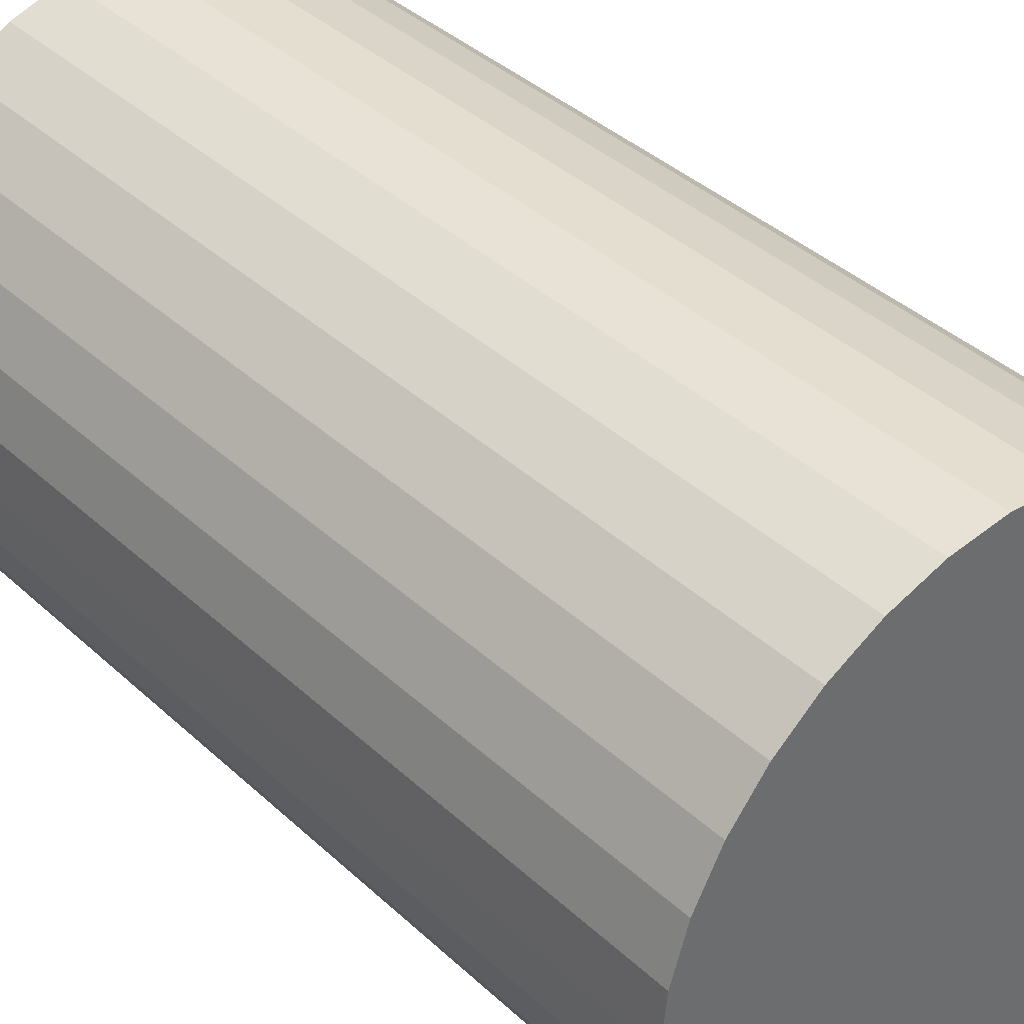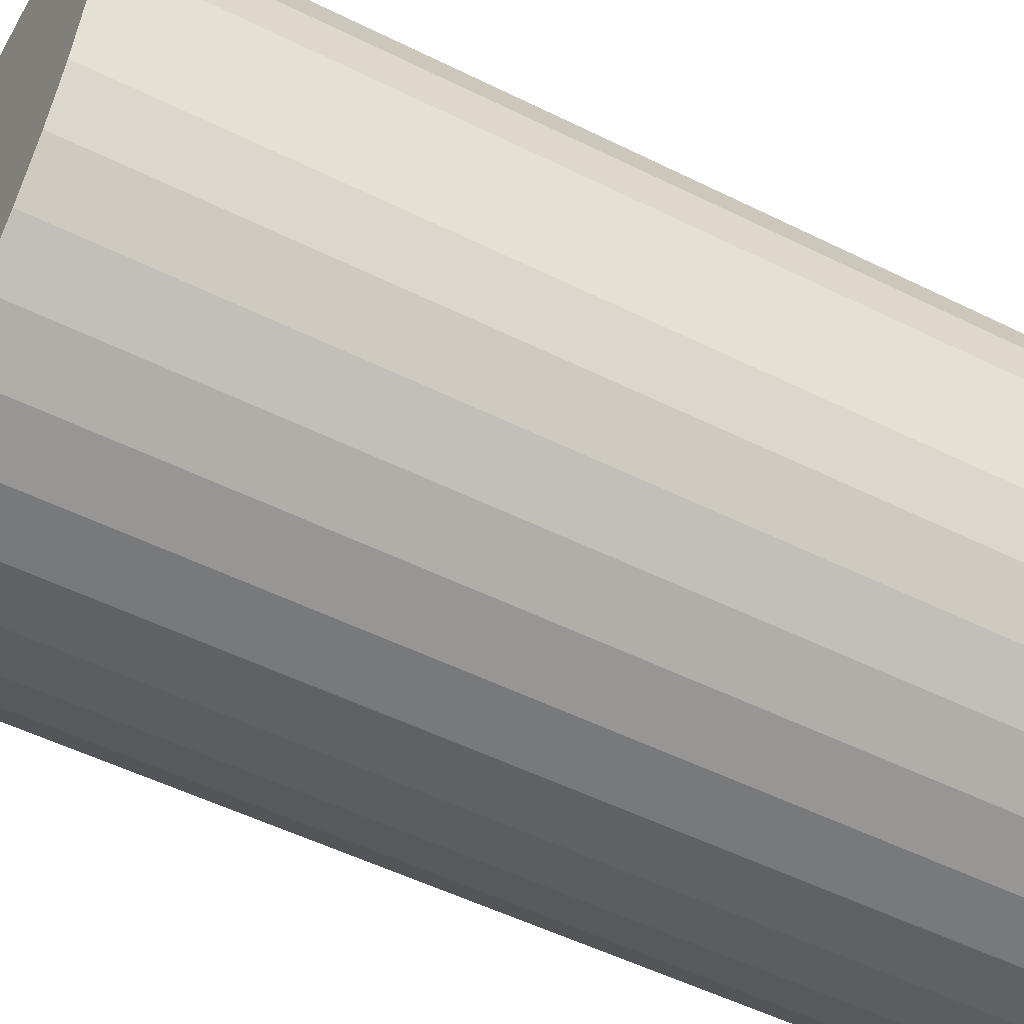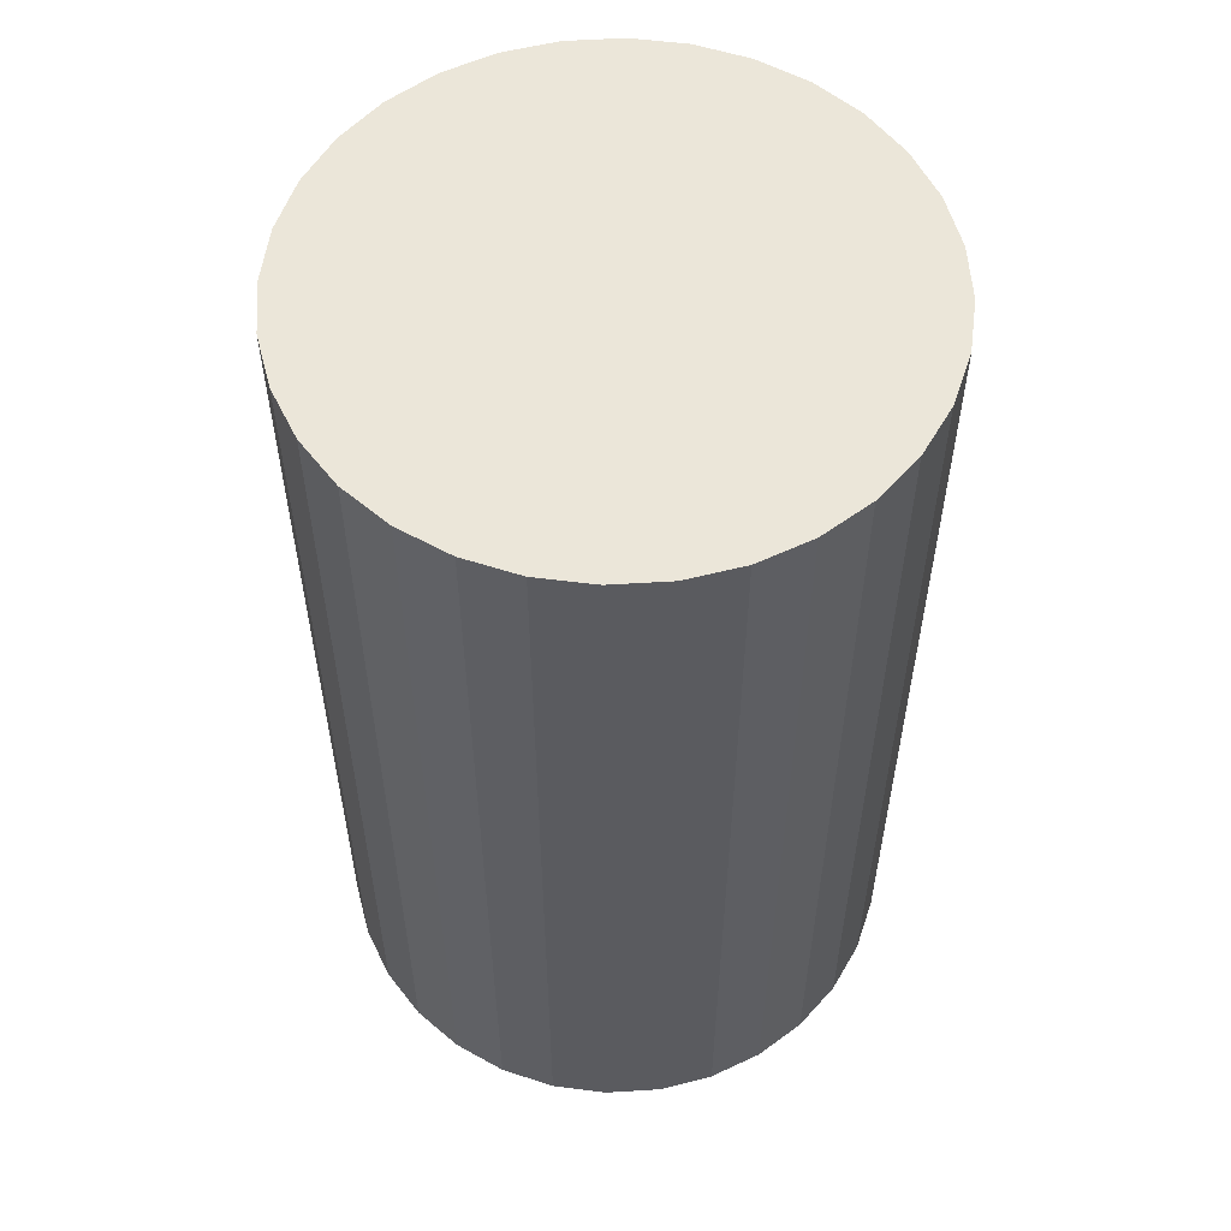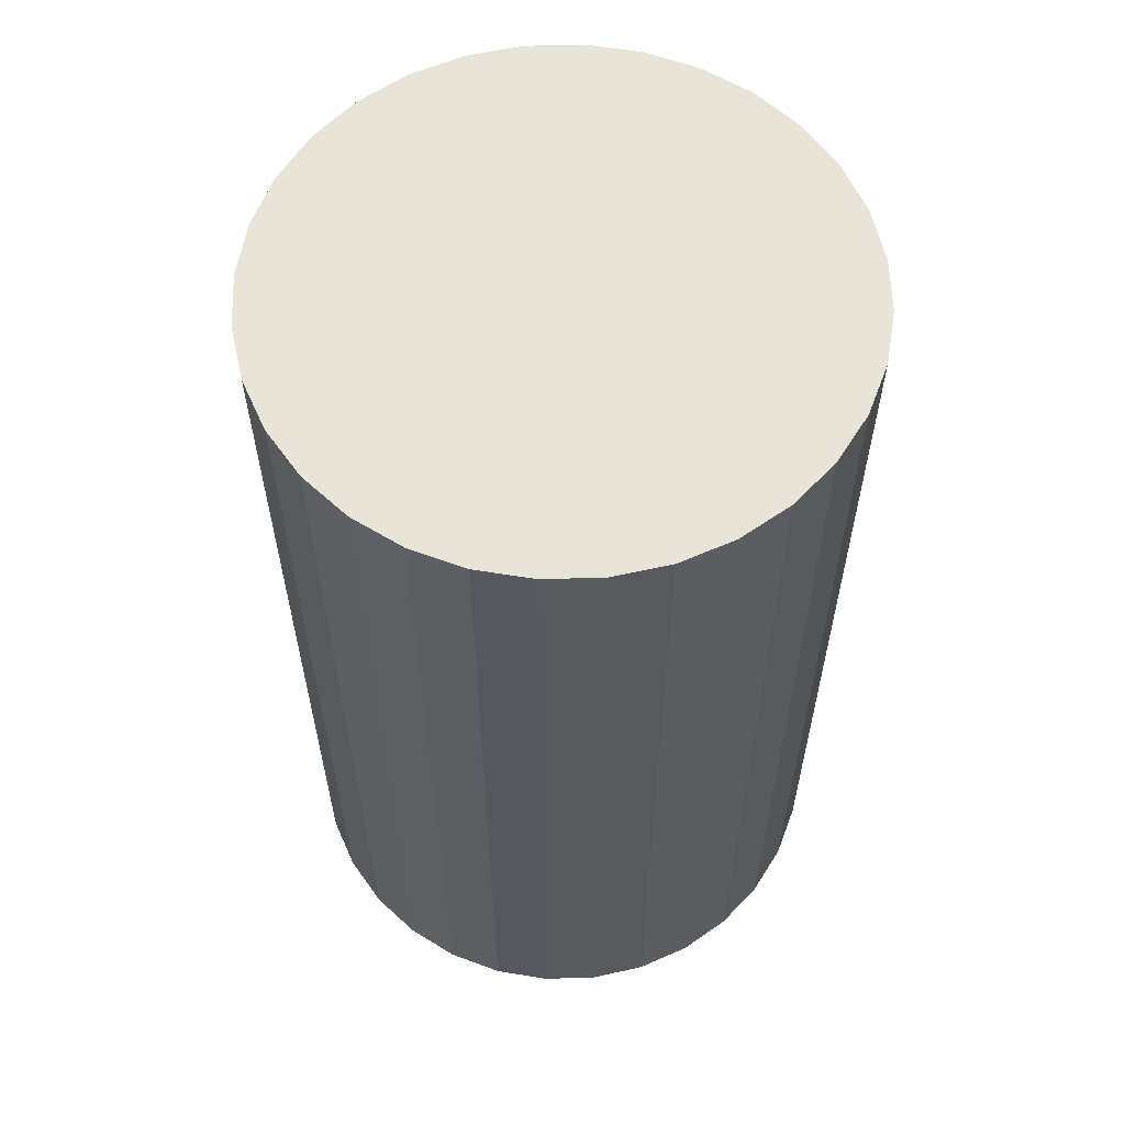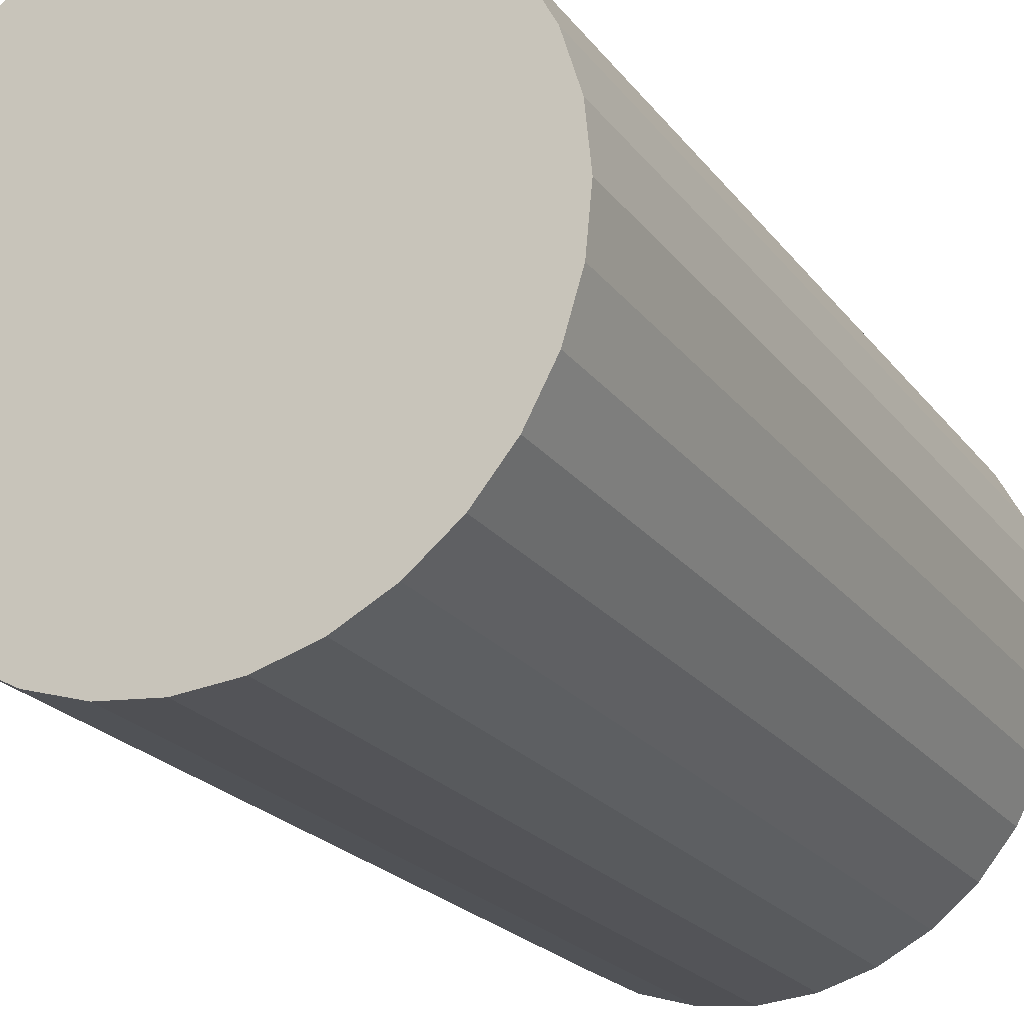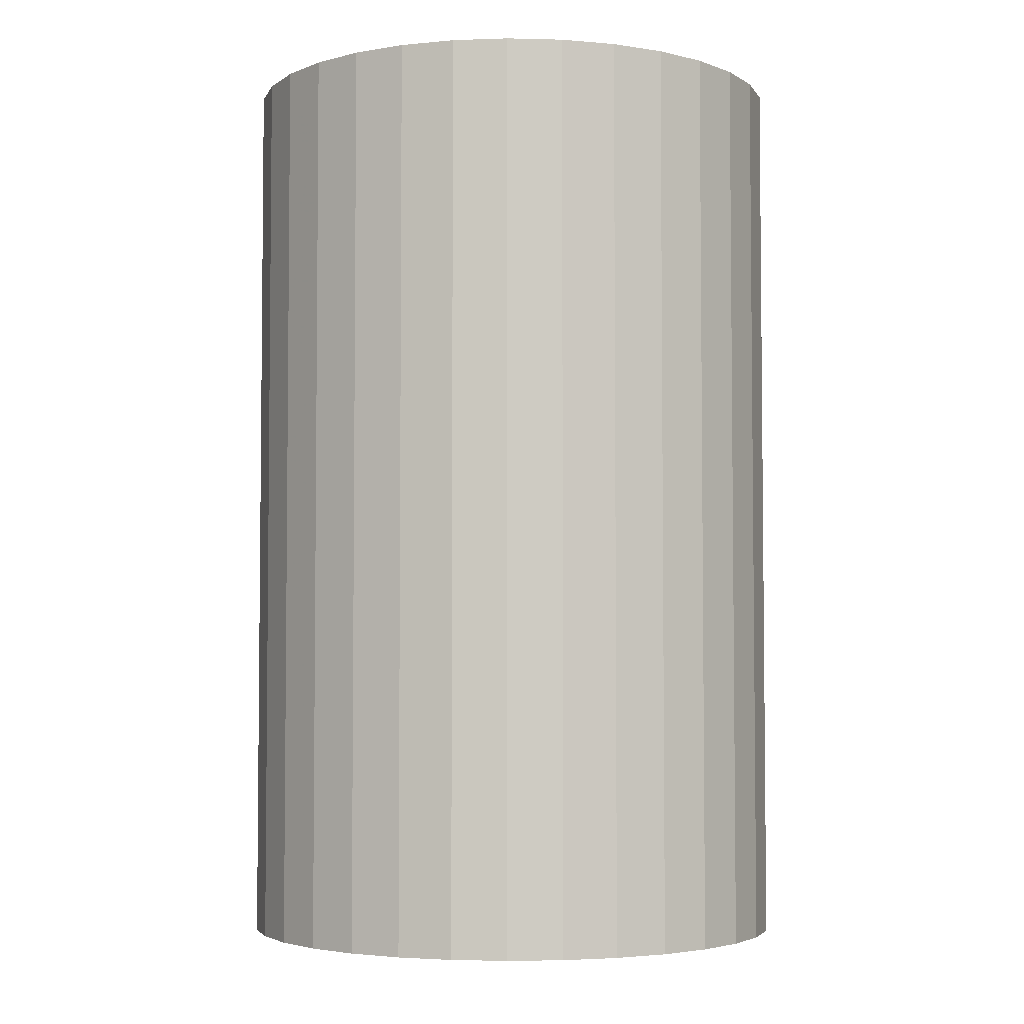
<metadata>
{"format":"obj","ext":"obj","renderer":"f3d","projection":"perspective","resolution":1024,"background":"white","views":[{"elev":39.3,"azim":-41.3,"up":"+Y"},{"elev":-52.5,"azim":-118.1,"up":"+Y"},{"elev":56.1,"azim":-99.3,"up":"+Z"},{"elev":59.9,"azim":93.9,"up":"+Z"},{"elev":-21.7,"azim":26.5,"up":"+Y"},{"elev":-3.9,"azim":-32.8,"up":"+Z"}]}
</metadata>
<code>
v 0 0 -0.04731
v 0.02907 0 -0.04731
v 0.02907 0 0.04731
v 0 0 0.04731
v 0.02851 0.005672 -0.04731
v 0.02851 0.005672 0.04731
v 0.02686 0.01113 -0.04731
v 0.02686 0.01113 0.04731
v 0.02417 0.01615 -0.04731
v 0.02417 0.01615 0.04731
v 0.02056 0.02056 -0.04731
v 0.02056 0.02056 0.04731
v 0.01615 0.02417 -0.04731
v 0.01615 0.02417 0.04731
v 0.01113 0.02686 -0.04731
v 0.01113 0.02686 0.04731
v 0.005672 0.02851 -0.04731
v 0.005672 0.02851 0.04731
v 0 0.02907 -0.04731
v 0 0.02907 0.04731
v -0.005672 0.02851 -0.04731
v -0.005672 0.02851 0.04731
v -0.01113 0.02686 -0.04731
v -0.01113 0.02686 0.04731
v -0.01615 0.02417 -0.04731
v -0.01615 0.02417 0.04731
v -0.02056 0.02056 -0.04731
v -0.02056 0.02056 0.04731
v -0.02417 0.01615 -0.04731
v -0.02417 0.01615 0.04731
v -0.02686 0.01113 -0.04731
v -0.02686 0.01113 0.04731
v -0.02851 0.005672 -0.04731
v -0.02851 0.005672 0.04731
v -0.02907 0 -0.04731
v -0.02907 0 0.04731
v -0.02851 -0.005672 -0.04731
v -0.02851 -0.005672 0.04731
v -0.02686 -0.01113 -0.04731
v -0.02686 -0.01113 0.04731
v -0.02417 -0.01615 -0.04731
v -0.02417 -0.01615 0.04731
v -0.02056 -0.02056 -0.04731
v -0.02056 -0.02056 0.04731
v -0.01615 -0.02417 -0.04731
v -0.01615 -0.02417 0.04731
v -0.01113 -0.02686 -0.04731
v -0.01113 -0.02686 0.04731
v -0.005672 -0.02851 -0.04731
v -0.005672 -0.02851 0.04731
v -0 -0.02907 -0.04731
v -0 -0.02907 0.04731
v 0.005672 -0.02851 -0.04731
v 0.005672 -0.02851 0.04731
v 0.01113 -0.02686 -0.04731
v 0.01113 -0.02686 0.04731
v 0.01615 -0.02417 -0.04731
v 0.01615 -0.02417 0.04731
v 0.02056 -0.02056 -0.04731
v 0.02056 -0.02056 0.04731
v 0.02417 -0.01615 -0.04731
v 0.02417 -0.01615 0.04731
v 0.02686 -0.01113 -0.04731
v 0.02686 -0.01113 0.04731
v 0.02851 -0.005672 -0.04731
v 0.02851 -0.005672 0.04731
f 2 1 5
f 2 5 3
f 3 5 6
f 3 6 4
f 5 1 7
f 5 7 6
f 6 7 8
f 6 8 4
f 7 1 9
f 7 9 8
f 8 9 10
f 8 10 4
f 9 1 11
f 9 11 10
f 10 11 12
f 10 12 4
f 11 1 13
f 11 13 12
f 12 13 14
f 12 14 4
f 13 1 15
f 13 15 14
f 14 15 16
f 14 16 4
f 15 1 17
f 15 17 16
f 16 17 18
f 16 18 4
f 17 1 19
f 17 19 18
f 18 19 20
f 18 20 4
f 19 1 21
f 19 21 20
f 20 21 22
f 20 22 4
f 21 1 23
f 21 23 22
f 22 23 24
f 22 24 4
f 23 1 25
f 23 25 24
f 24 25 26
f 24 26 4
f 25 1 27
f 25 27 26
f 26 27 28
f 26 28 4
f 27 1 29
f 27 29 28
f 28 29 30
f 28 30 4
f 29 1 31
f 29 31 30
f 30 31 32
f 30 32 4
f 31 1 33
f 31 33 32
f 32 33 34
f 32 34 4
f 33 1 35
f 33 35 34
f 34 35 36
f 34 36 4
f 35 1 37
f 35 37 36
f 36 37 38
f 36 38 4
f 37 1 39
f 37 39 38
f 38 39 40
f 38 40 4
f 39 1 41
f 39 41 40
f 40 41 42
f 40 42 4
f 41 1 43
f 41 43 42
f 42 43 44
f 42 44 4
f 43 1 45
f 43 45 44
f 44 45 46
f 44 46 4
f 45 1 47
f 45 47 46
f 46 47 48
f 46 48 4
f 47 1 49
f 47 49 48
f 48 49 50
f 48 50 4
f 49 1 51
f 49 51 50
f 50 51 52
f 50 52 4
f 51 1 53
f 51 53 52
f 52 53 54
f 52 54 4
f 53 1 55
f 53 55 54
f 54 55 56
f 54 56 4
f 55 1 57
f 55 57 56
f 56 57 58
f 56 58 4
f 57 1 59
f 57 59 58
f 58 59 60
f 58 60 4
f 59 1 61
f 59 61 60
f 60 61 62
f 60 62 4
f 61 1 63
f 61 63 62
f 62 63 64
f 62 64 4
f 63 1 65
f 63 65 64
f 64 65 66
f 64 66 4
f 65 1 2
f 65 2 66
f 66 2 3
f 66 3 4

</code>
